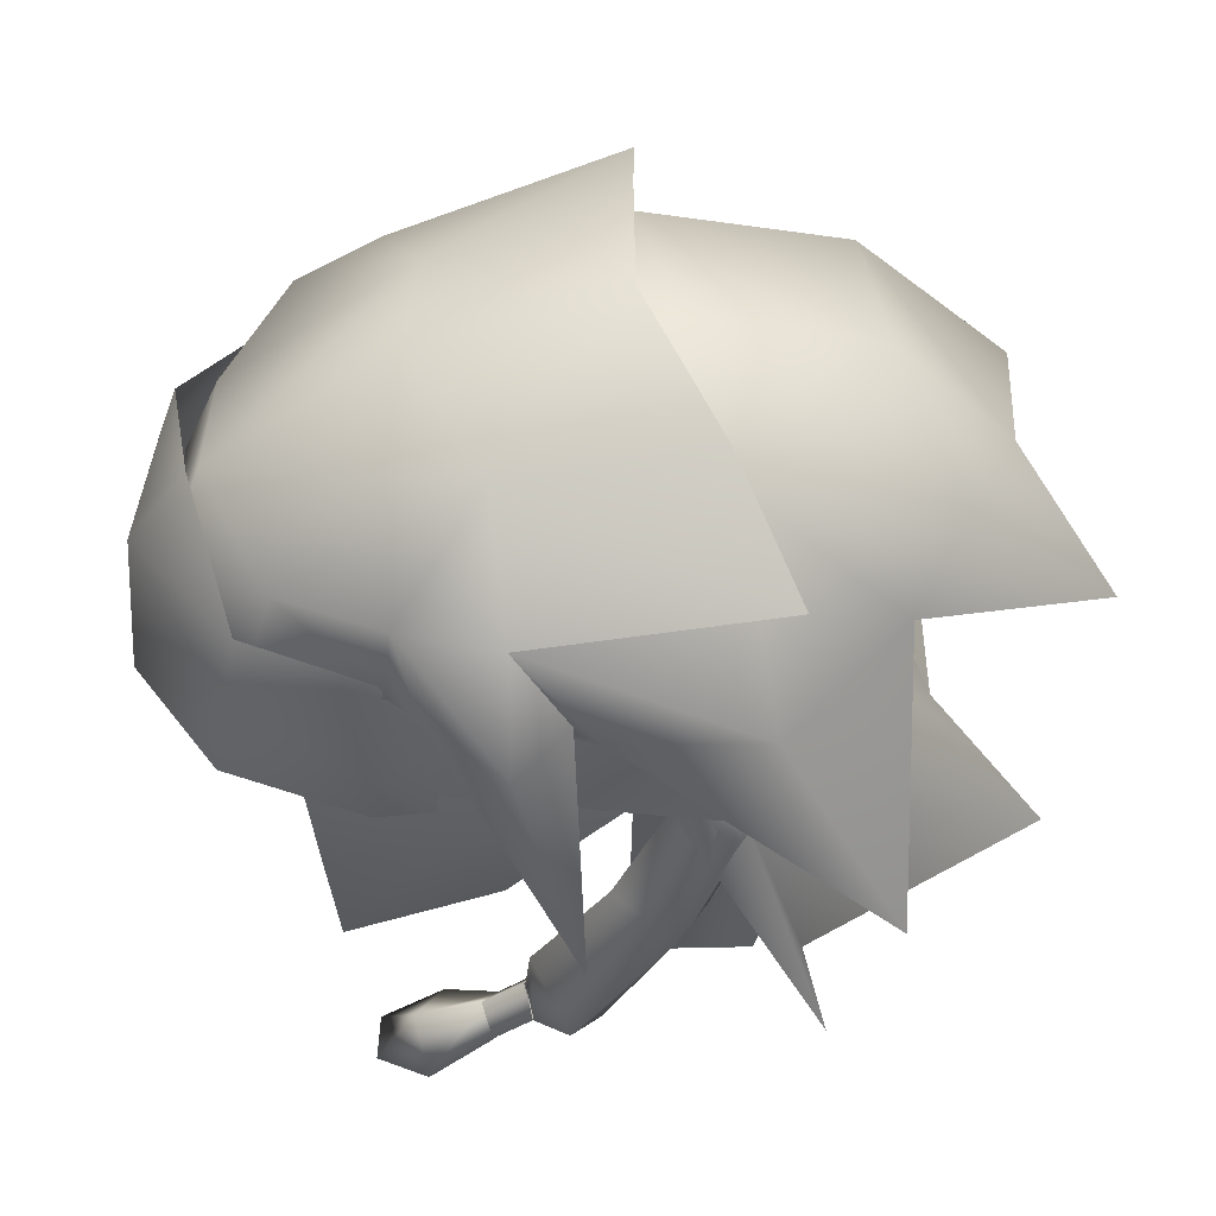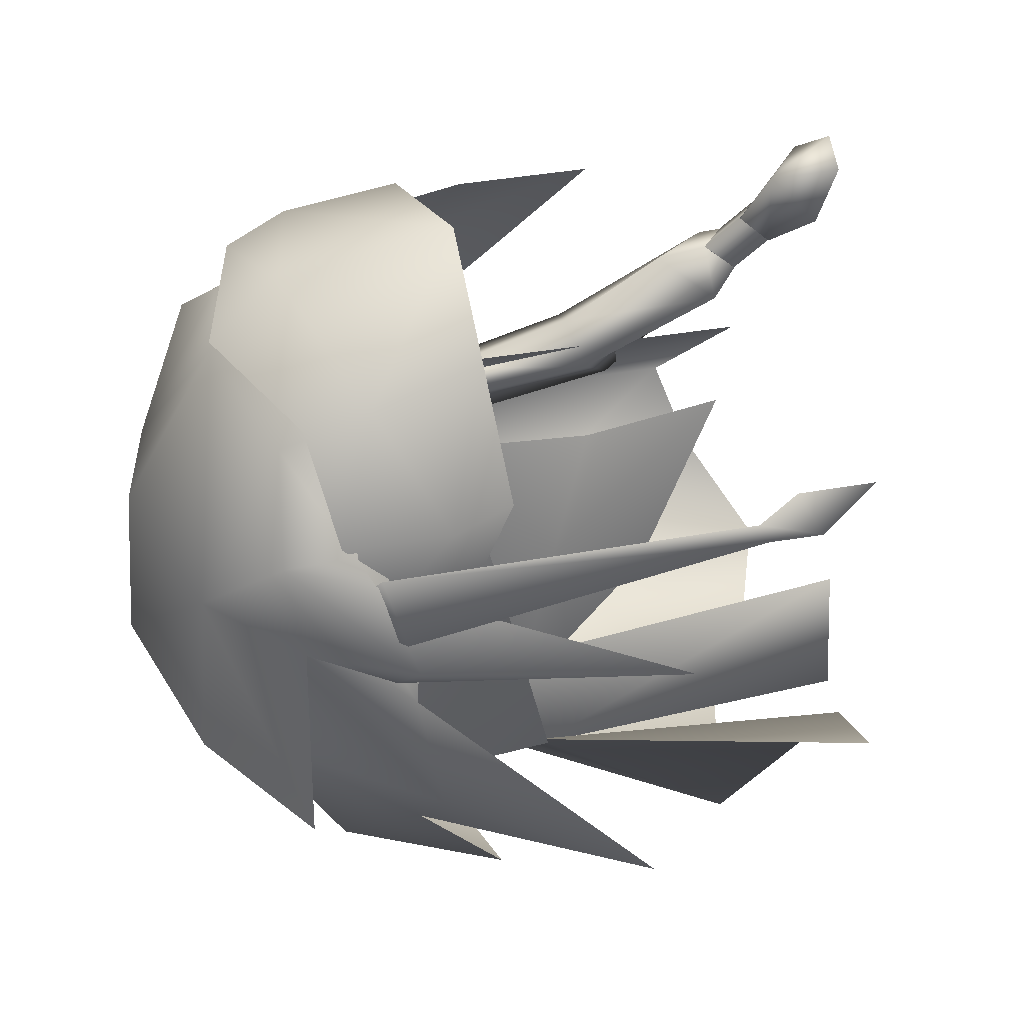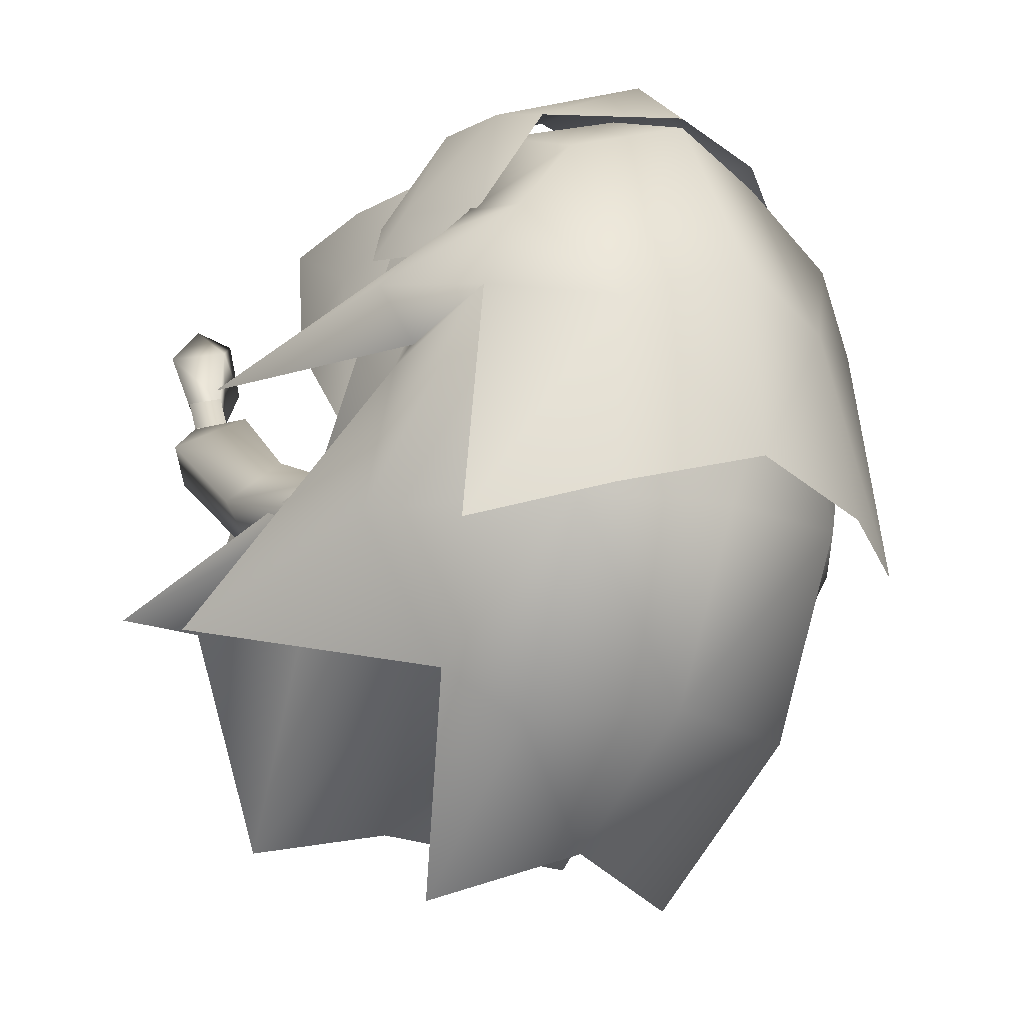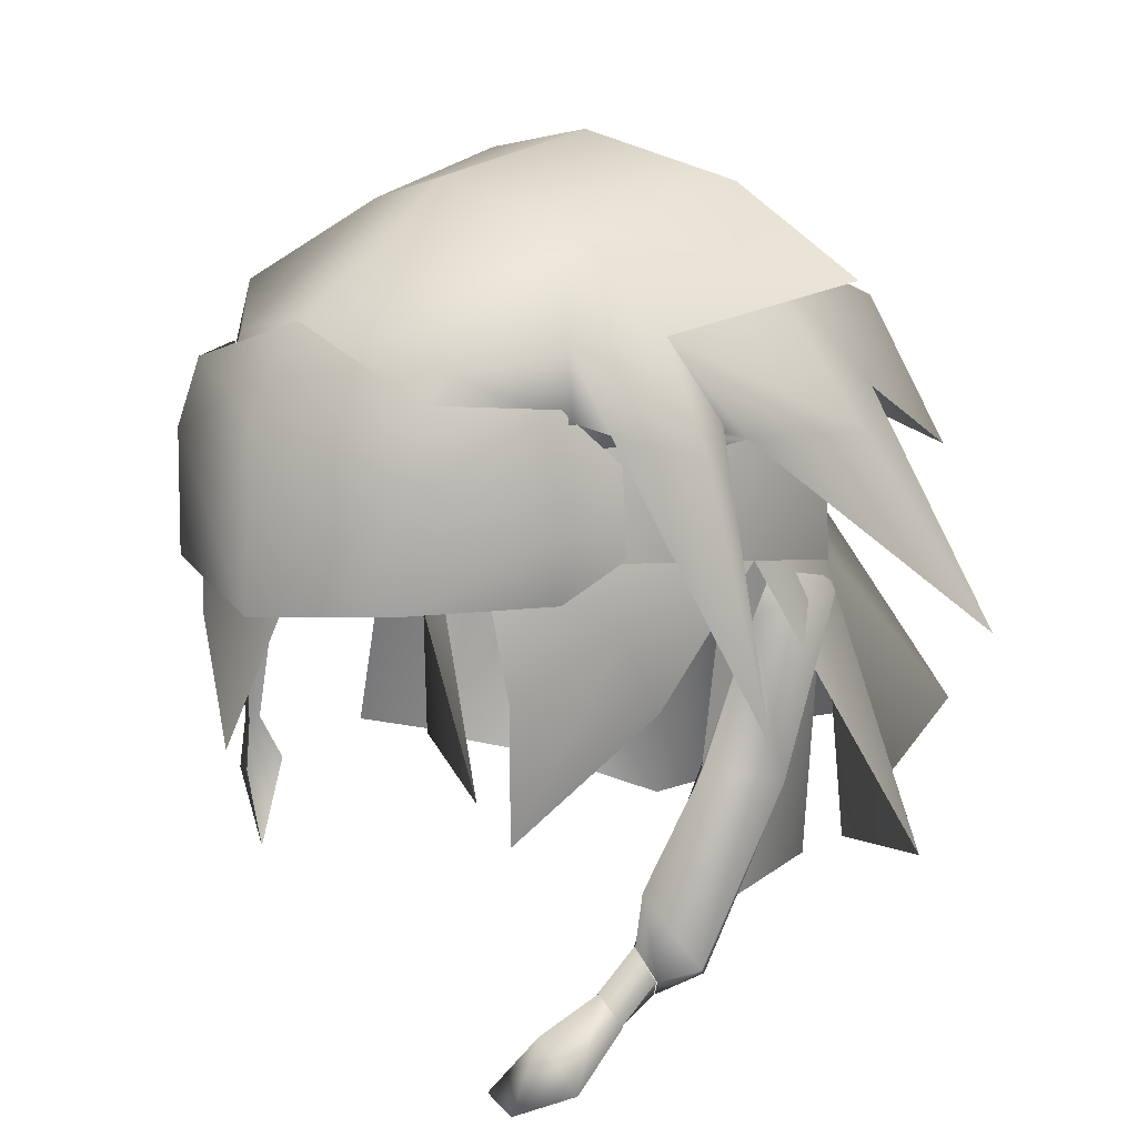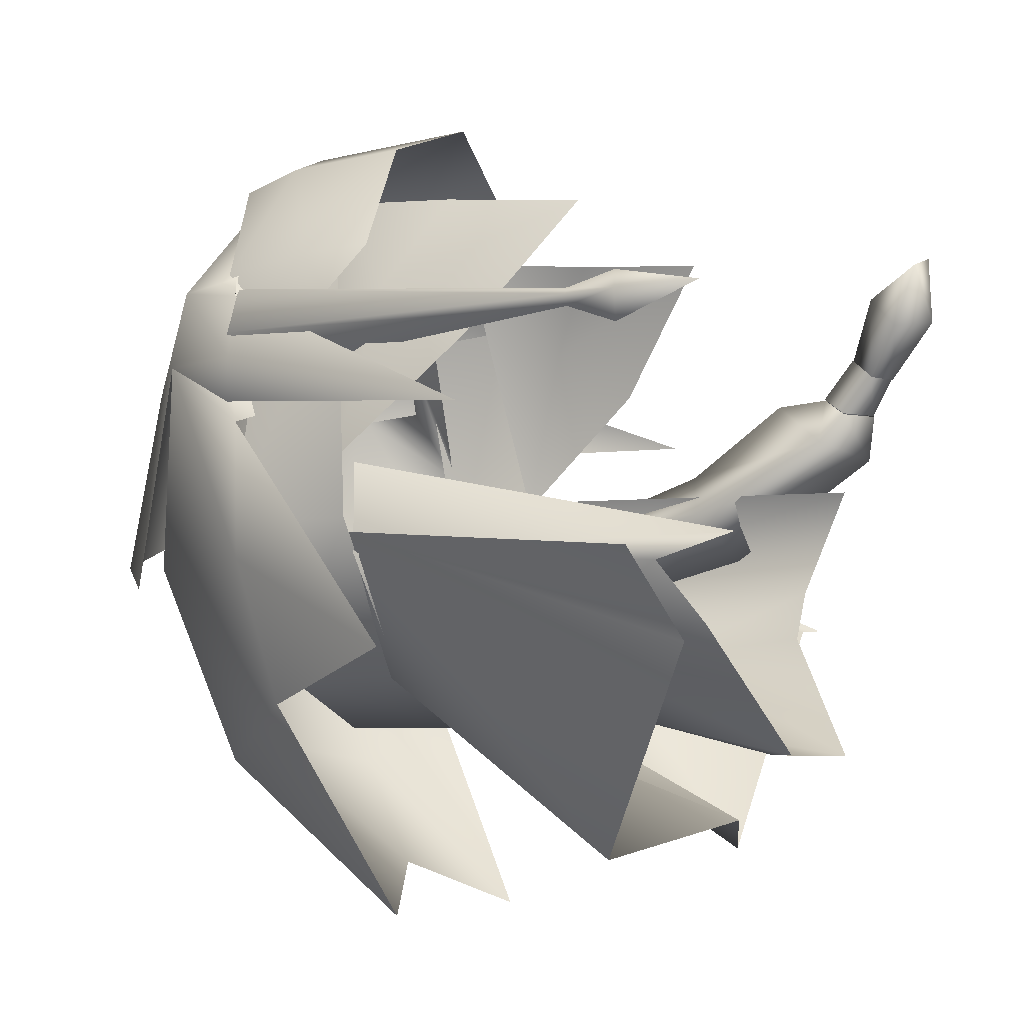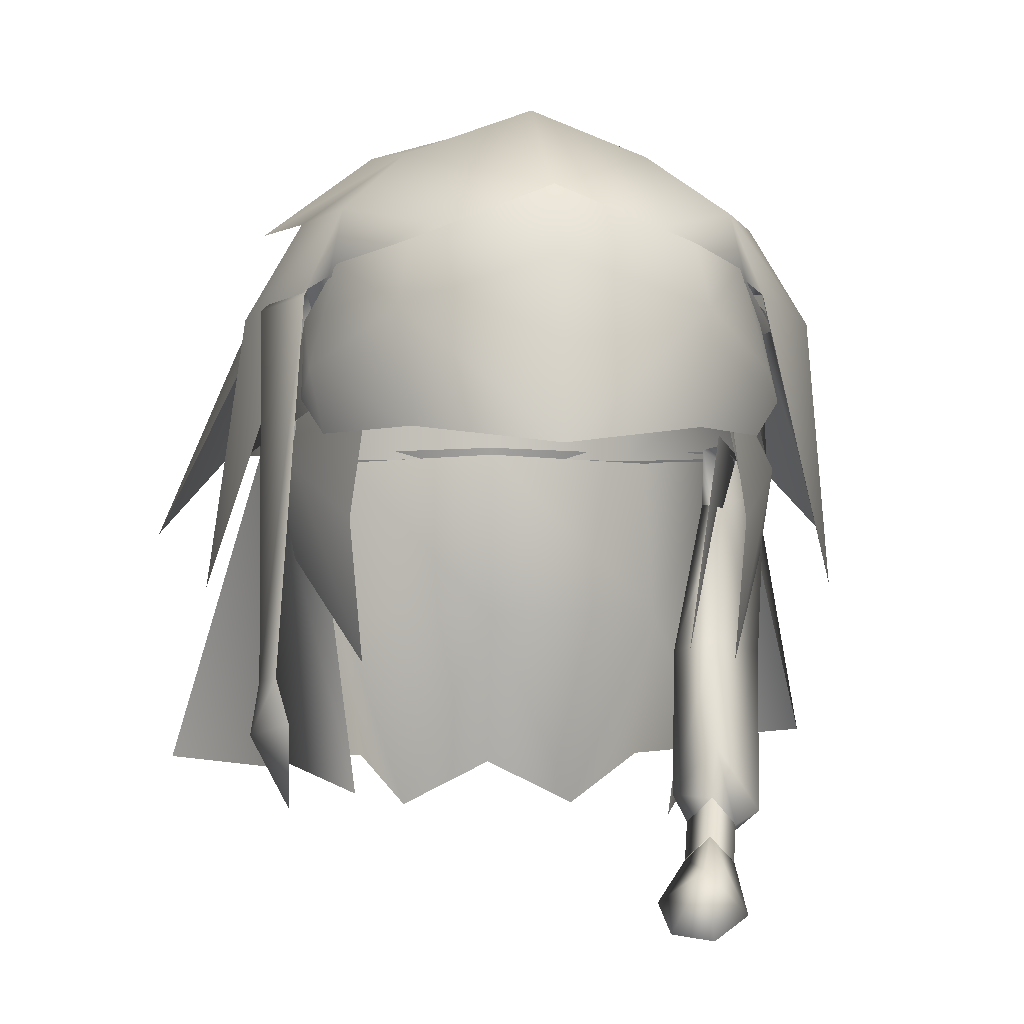
<metadata>
{"format":"obj","ext":"obj","renderer":"f3d","projection":"perspective","resolution":1024,"background":"white","views":[{"elev":53.3,"azim":75.4,"up":"+Y"},{"elev":48.0,"azim":-109.3,"up":"+Z"},{"elev":-12.5,"azim":145.5,"up":"+Z"},{"elev":17.6,"azim":40.6,"up":"+Y"},{"elev":-5.8,"azim":-67.1,"up":"+Z"},{"elev":-0.6,"azim":-6.4,"up":"+Y"}]}
</metadata>
<code>
g mesh00
v 8.003 26.81 -0.97
v 6.121 27.32 0.7038
v 5.765 28.24 -0.3752
v 6.283 33.55 -3.006
v 5.765 28.24 -0.3752
v 7.536 34.02 -1.397
v 8.003 26.81 -0.97
v 5.765 28.24 -0.3752
v 6.283 33.55 -3.006
v 5.765 28.24 -0.3752
v 7.105 30.25 1.259
v 7.536 34.02 -1.397
v 8.924 27.68 0.3525
v 9.613 33.51 -3.083
v 8.003 26.81 -0.97
v 7.536 32.16 -4.857
v 6.283 33.55 -3.006
f 1 2 3
f 4 5 6
f 7 8 9
f 10 11 12
f 12 11 13
f 12 13 14
f 14 13 15
f 14 15 16
f 16 15 17
v -8.286 49.33 1.778
v -10.33 45.83 1.723
v -6.922 49.56 4.878
v 10.33 45.83 2.251
v 8.286 49.33 1.778
v 6.922 49.56 4.878
v -7.149 32.29 -16.39
v -5.578 41.44 -9.875
v 0 29.83 -15.12
v -9.77 46.09 2.704
v -8.284 46.49 4.587
v -7.46 48.17 2.56
v -6.197 41.01 -9.435
v -6.412 34.89 -8.669
v -9.319 41.17 -5.548
v 0 45.77 10.58
v -4.219 48.76 7.827
v -4.778 45.3 9.074
v -3.558 26.71 -12.75
v 0 34.71 -11.15
v 0.001671 53.49 2.792
v 0.001671 54.17 -4.108
v -4.46 52.07 1.364
v -5.337 52.85 -5.46
v 6.624 33.67 7.245
v 8.544 37.21 2.243
v 8.615 40.43 4.21
v 9.306 42.05 -2.177
v -9.306 42.05 -2.177
v -8.544 37.21 2.243
v -8.615 40.43 4.21
v -6.373 33.67 7.245
v 8.237 46.94 2.017
v 7.447 47.12 5.199
v 9.682 45.84 -0.6045
v 7.571 45.01 0.1515
v 6.412 34.89 -8.669
v 3.558 26.71 -12.75
v 0 28.49 -12.73
v -5.66 51.16 -5.568
v 0.000836 52.41 -5.481
v -0.000418 49.32 -12.22
v 5.662 51.16 -5.568
v -8.237 46.94 2.017
v -8.286 49.33 1.778
v -9.682 45.84 -0.6045
v 8.286 49.33 1.778
v 9.521 49.91 -6.632
v 4.46 52.07 1.364
v 5.337 52.85 -5.46
v 9.617 41.38 -4.798
v 8.275 42.2 -2.05
v 12.16 30.15 -7.507
v -0.02925 43.33 -16.82
v -5.349 41.27 -18.6
v -5.701 47.89 -12.9
v -7.33 45.26 -10.87
v -9.682 45.84 -0.6045
v -7.571 45.01 0.1515
v -7.447 47.12 5.199
v 9.682 45.84 -0.6045
v 8.286 49.33 1.778
v 10.24 39.87 -4.809
v 8.604 38.73 -6.444
v 8.105 41.48 -6.582
v 8.227 39.11 -3.099
v 7.66 39.25 -4.404
v 6.283 33.55 -3.006
v 6.283 33.55 -3.006
v 7.66 39.25 -4.404
v 7.536 32.16 -4.857
v 8.452 41.6 -4.723
v 8.799 40.97 -3.393
v 7.447 47.12 5.199
v 8.237 46.94 2.017
v 8.237 46.7 4.366
v 9.267 46.42 0.1504
v 8.237 46.94 2.017
v 8.286 49.33 1.778
v -8.765 28.26 3.54
v -8.805 31.35 4.1
v -10.15 30.88 3.184
v -9.248 32.96 3.485
v -9.826 32.82 3.149
v -8.112 45.71 1.414
v -9.44 32.89 2.799
v -4.219 48.76 7.827
v -7.447 47.12 5.199
v -7.571 45.01 0.1515
v 4.778 45.3 9.074
v 4.219 48.76 7.827
v -8.237 46.7 4.366
v -8.237 46.94 2.017
v -8.237 46.94 2.017
v -9.267 46.42 0.2276
v -8.286 49.33 1.778
v -9.521 49.91 -6.632
v -8.286 49.33 1.778
v -6.922 49.56 4.878
v -9.267 46.42 0.2276
v 4.219 48.76 7.827
v 7.571 45.01 0.1515
v 9.267 46.42 0.1504
v -9.617 41.38 -4.798
v -9.354 28.7 -8.96
v -13.09 29.41 -5.947
v 6.134 43.54 7.995
v 6.954 38.6 7.62
v -6.824 38.6 7.62
v -6.134 43.54 7.995
v 3.964 51.23 2.465
v 10.57 45.25 -5.703
v 0 49.92 9.038
v 7.447 47.12 5.199
v 8.237 46.7 4.366
v 11.6 36.25 0.4104
v -8.927 31.28 2.229
v 0 41.41 -10.92
v 6.197 41.01 -9.435
v 9.319 41.17 -5.548
v -11.74 36.11 -0.6278
v -8.237 46.7 4.366
v -7.447 47.12 5.199
v 6.922 49.56 4.878
v 8.787 29.87 -7.72
v 7.412 32.29 -16.39
v 5.578 41.44 -9.875
v 0 41.71 -11.18
v -5.587 29.17 -8.165
v -9.702 29.59 -6.184
v -5.996 27.96 -4.946
v -7.873 41.9 -2.072
v 7.873 41.9 -2.072
v 5.937 27.27 -2.423
v 8.211 29.59 -6.184
v 5.587 29.17 -8.165
v 7.536 34.02 -1.397
v 9.613 33.51 -3.083
v 13.65 38.08 -9.145
v 7.274 45.24 -10.87
v 5.701 47.89 -12.9
v 5.298 41.26 -18.6
v -10.57 45.25 -5.703
v -13.69 38.11 -9.146
v -3.964 51.23 2.465
v 0 51.72 2.962
f 18 19 20
f 21 22 23
f 24 25 26
f 27 28 29
f 30 31 32
f 33 34 35
f 36 31 37
f 38 39 40
f 40 39 41
f 42 43 44
f 44 43 45
f 46 47 48
f 48 47 49
f 50 51 52
f 52 51 53
f 54 55 37
f 37 55 56
f 37 56 36
f 57 58 59
f 59 58 60
f 61 62 63
f 64 65 66
f 66 65 67
f 68 69 70
f 71 72 73
f 73 72 74
f 75 76 61
f 61 76 77
f 78 79 50
f 80 81 82
f 83 84 85
f 86 87 88
f 82 89 80
f 80 89 90
f 80 90 83
f 91 92 93
f 94 95 96
f 97 98 99
f 99 98 100
f 99 100 101
f 101 100 28
f 29 102 27
f 27 102 103
f 104 105 35
f 35 105 106
f 33 107 108
f 109 110 105
f 111 112 113
f 41 114 40
f 40 114 115
f 40 115 116
f 19 18 117
f 118 107 91
f 91 107 119
f 22 21 120
f 25 24 121
f 121 24 122
f 121 122 123
f 45 124 44
f 44 124 125
f 44 125 42
f 49 126 48
f 48 126 127
f 48 127 46
f 58 128 60
f 60 128 79
f 60 79 129
f 129 79 78
f 116 34 40
f 40 34 130
f 40 130 38
f 38 130 66
f 38 66 39
f 39 66 67
f 118 131 23
f 23 131 132
f 23 132 21
f 21 132 133
f 21 133 120
f 28 27 101
f 101 27 103
f 101 103 99
f 99 103 134
f 99 134 97
f 31 30 37
f 37 30 135
f 37 135 54
f 54 135 136
f 54 136 137
f 117 138 19
f 19 138 139
f 19 139 20
f 20 139 140
f 20 140 104
f 34 33 130
f 130 33 108
f 130 108 66
f 66 108 141
f 66 141 64
f 70 142 68
f 68 142 143
f 68 143 144
f 144 143 26
f 144 26 145
f 145 26 25
f 36 146 31
f 31 146 147
f 31 147 32
f 32 147 148
f 32 148 149
f 150 151 137
f 137 151 152
f 137 152 54
f 54 152 153
f 54 153 55
f 85 154 83
f 83 154 155
f 83 155 80
f 80 155 88
f 80 88 81
f 81 88 87
f 81 87 82
f 78 156 129
f 129 156 157
f 129 157 60
f 60 157 158
f 60 158 59
f 157 159 158
f 158 159 71
f 158 71 59
f 59 71 73
f 59 73 57
f 57 73 74
f 57 74 160
f 160 74 161
f 161 63 160
f 160 63 62
f 160 62 57
f 57 62 162
f 57 162 58
f 58 162 163
f 58 163 128
v 6.11 23.71 4.115
v 4.553 24 6.151
v 4.476 24.78 3.813
v 5.798 26.09 2.065
v 4.476 24.78 3.813
v 5.948 26.11 5.163
v 4.553 24 6.151
v 6.015 23.8 6.628
v 6.121 27.32 0.7038
v 8.003 26.81 -0.97
v 7.204 26.38 0.6817
v 8.924 27.68 0.3525
v 7.831 27.26 1.344
v 7.105 30.25 1.259
v 6.939 28.29 1.412
v 5.765 28.24 -0.3752
v 6.121 27.32 0.7038
v 6.581 27.02 2.851
v 7.54 24.45 5.065
v 7.508 26.04 2.706
v 6.868 25.52 2.071
v 5.798 26.09 2.065
f 164 165 166
f 167 168 169
f 169 168 170
f 169 170 171
f 172 173 174
f 174 173 175
f 174 175 176
f 176 175 177
f 176 177 178
f 178 177 179
f 178 179 180
f 181 182 183
f 183 182 164
f 183 164 184
f 184 164 166
f 184 166 185
f 165 164 171
f 171 164 182
f 171 182 169
f 169 182 181
f 169 181 167
v 5.559 41.12 -9.697
v 5.646 45.58 -9.846
v 10.05 45.67 -4.327
v 0 41.06 12.02
v 0 47.33 11.43
v -5.314 45.74 9.716
v 7.089 46.07 4.733
v 7.733 42.71 5.25
v 10.22 41.12 -4.361
v 0 45.72 -11.61
v 0 41.3 -11.64
v -5.646 45.58 -9.846
v -8.385 42.85 4.227
v -7.664 41.56 6.027
v -8.147 43.85 5.812
v -4.877 41.67 10.22
v -5.559 41.12 -9.697
v -10.22 41.12 -4.361
v -10.05 45.67 -4.327
v -7.687 42.71 5.25
v -7.089 46.07 4.733
v 5.314 45.74 9.716
v 4.877 41.67 10.22
v 8.147 43.85 5.812
v 7.664 41.56 6.027
v 8.804 42.85 4.227
v -4.88 48.01 9.096
v -7.186 47.53 5.425
v -8.253 45.65 3.836
v 8.253 45.65 3.836
v 7.186 47.53 5.425
v 4.88 48.01 9.096
v 0 49.92 9.397
f 186 187 188
f 189 190 191
f 192 193 188
f 188 193 194
f 188 194 186
f 187 186 195
f 195 186 196
f 195 196 197
f 198 199 200
f 200 199 201
f 200 201 191
f 191 201 189
f 196 202 197
f 197 202 203
f 197 203 204
f 204 203 205
f 204 205 206
f 190 189 207
f 207 189 208
f 207 208 209
f 209 208 210
f 209 210 211
f 190 212 191
f 191 212 213
f 191 213 200
f 200 213 214
f 200 214 198
f 211 215 209
f 209 215 216
f 209 216 207
f 207 216 217
f 207 217 190
f 190 217 218
f 190 218 212
v 7.188 26.4 0.7208
v 5.782 26.11 2.105
v 6.104 27.33 0.743
v 6.852 25.54 2.11
v 7.814 27.28 1.383
v 7.492 26.06 2.745
v 6.923 28.31 1.451
v 6.565 27.04 2.89
v 6.104 27.33 0.743
v 5.782 26.11 2.105
f 219 220 221
f 220 219 222
f 222 219 223
f 222 223 224
f 224 223 225
f 224 225 226
f 226 225 227
f 226 227 228

</code>
